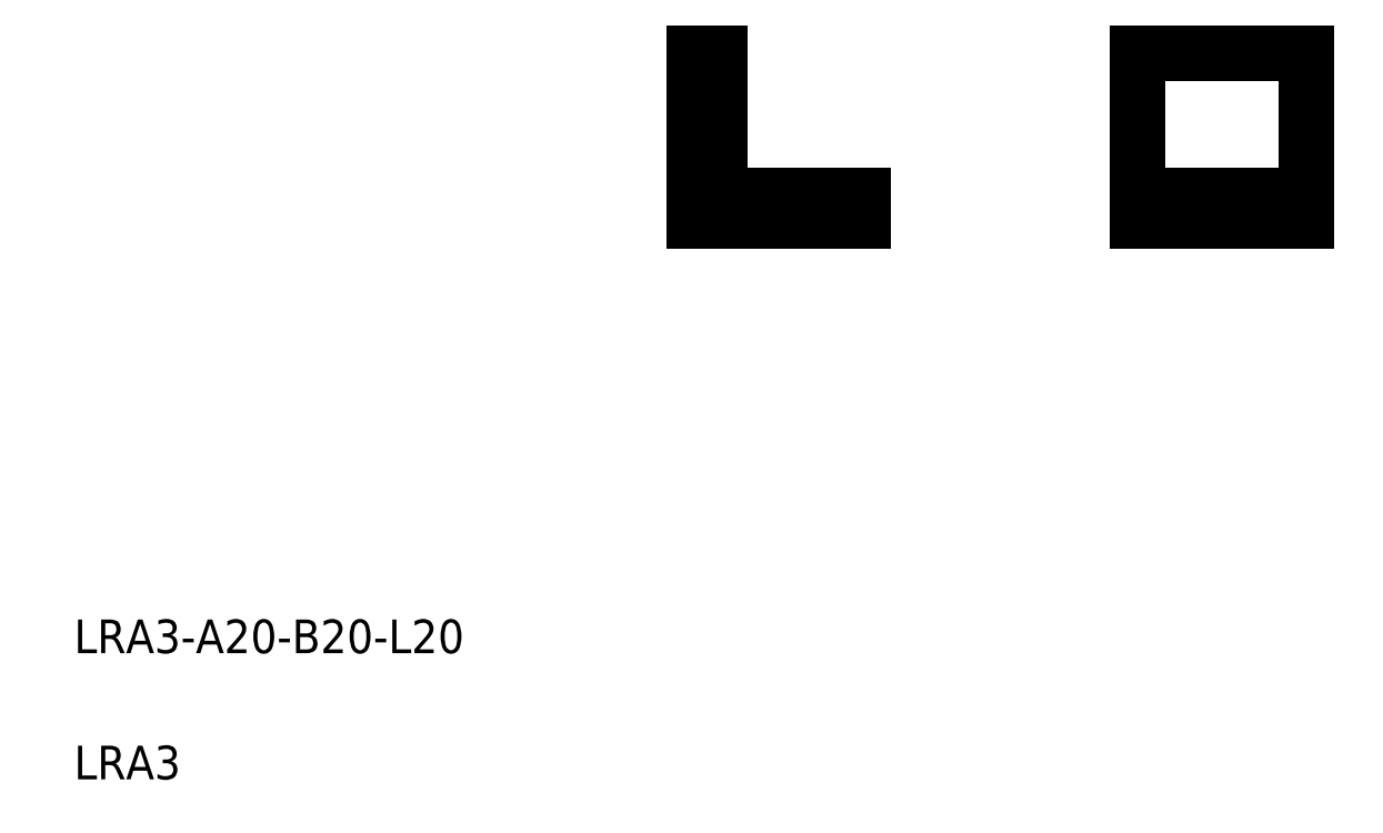
<metadata>
{"format":"dxf","ext":"dxf","renderer":"ezdxf+matplotlib","layout":"modelspace","background":"white","min_lineweight":24,"dpi":150}
</metadata>
<code>
0
SECTION
2
ENTITIES
0
TEXT
8
0
10
441.1
20
439
30
0
40
4
1
LRA3-A20-B20-L20
0
TEXT
8
0
10
441.1
20
424
30
0
40
4
1
LRA3
0
LINE
8
0
10
567.6
20
493.4
30
0
11
587.6
21
493.4
31
0
0
LINE
8
0
10
567.6
20
490.4
30
0
11
587.6
21
490.4
31
0
0
LINE
8
0
10
587.6
20
510.4
30
0
11
567.6
21
510.4
31
0
0
LINE
8
0
10
514.9
20
510.4
30
0
11
514.9
21
490.4
31
0
0
LINE
8
0
10
517.9
20
494.4
30
0
11
517.9
21
510.4
31
0
0
LINE
8
0
10
567.6
20
510.4
30
0
11
567.6
21
490.4
31
0
0
LINE
8
0
10
534.9
20
493.4
30
0
11
518.9
21
493.4
31
0
0
LINE
8
0
10
514.9
20
490.4
30
0
11
534.9
21
490.4
31
0
0
ARC
8
0
10
518.9
20
494.4
30
0
40
1
50
180
51
270
0
LINE
8
0
10
534.9
20
490.4
30
0
11
534.9
21
493.4
31
0
0
LINE
8
0
10
517.9
20
510.4
30
0
11
514.9
21
510.4
31
0
0
LINE
8
0
10
587.6
20
490.4
30
0
11
587.6
21
510.4
31
0
0
ENDSEC
0
EOF

</code>
